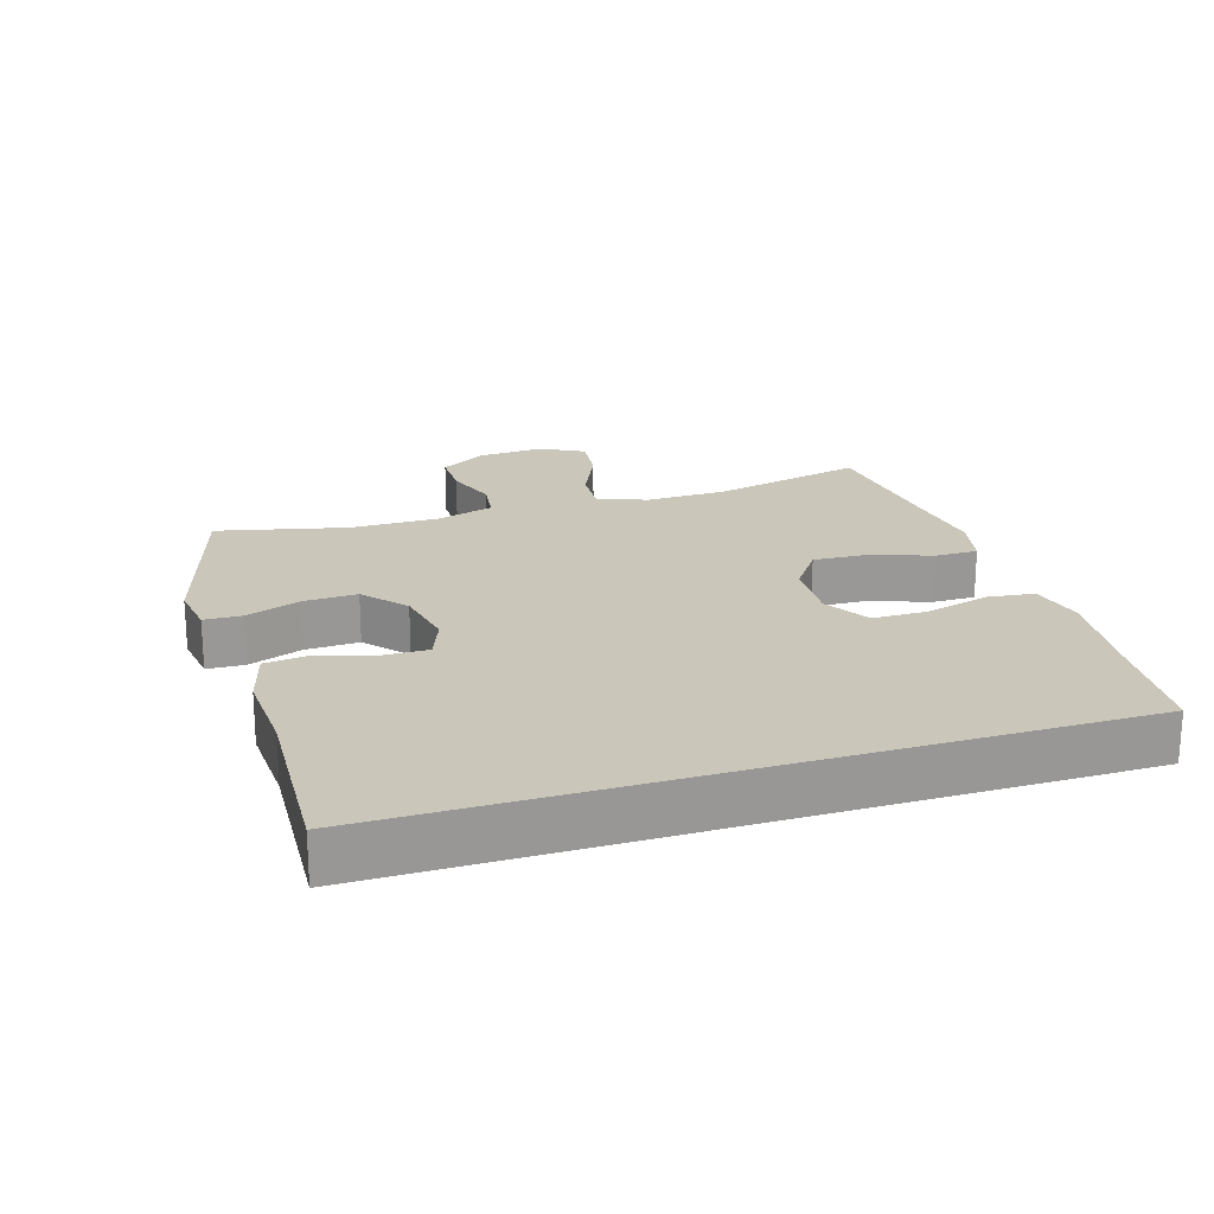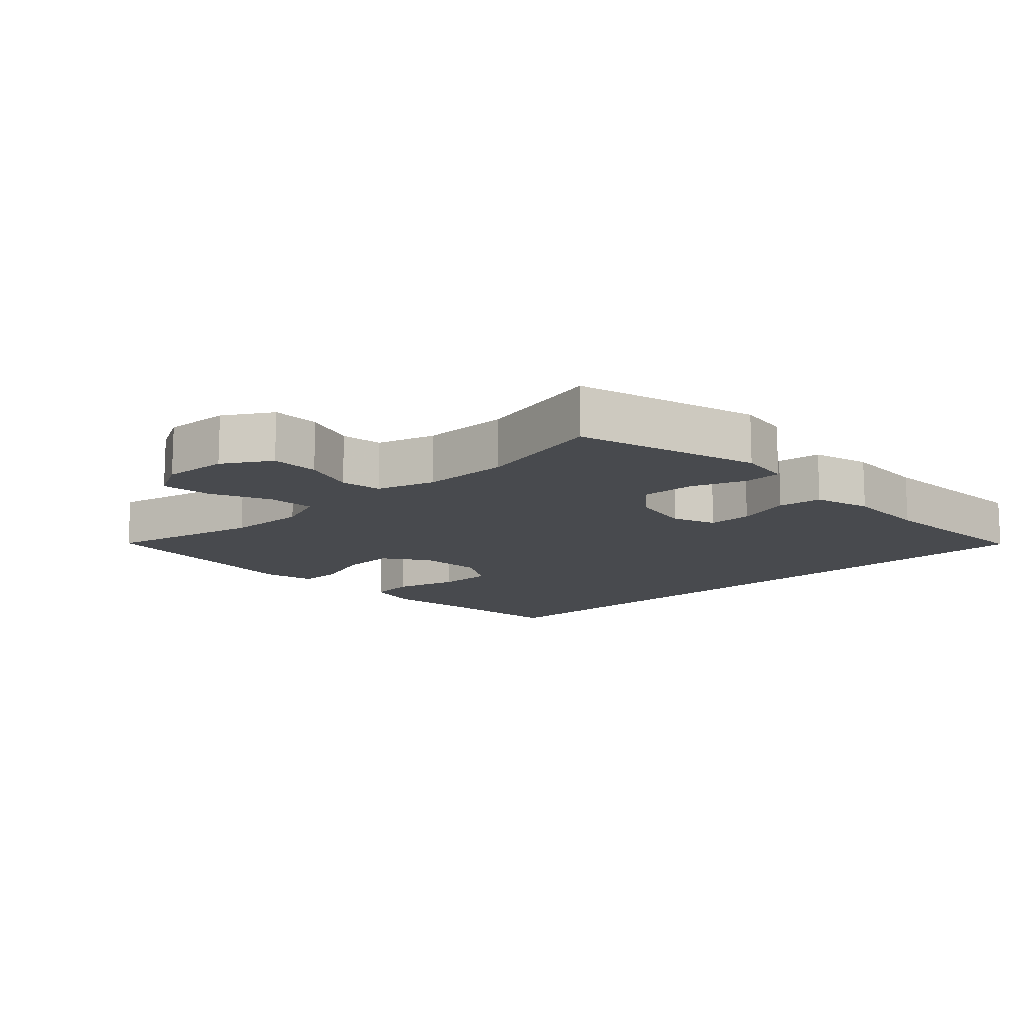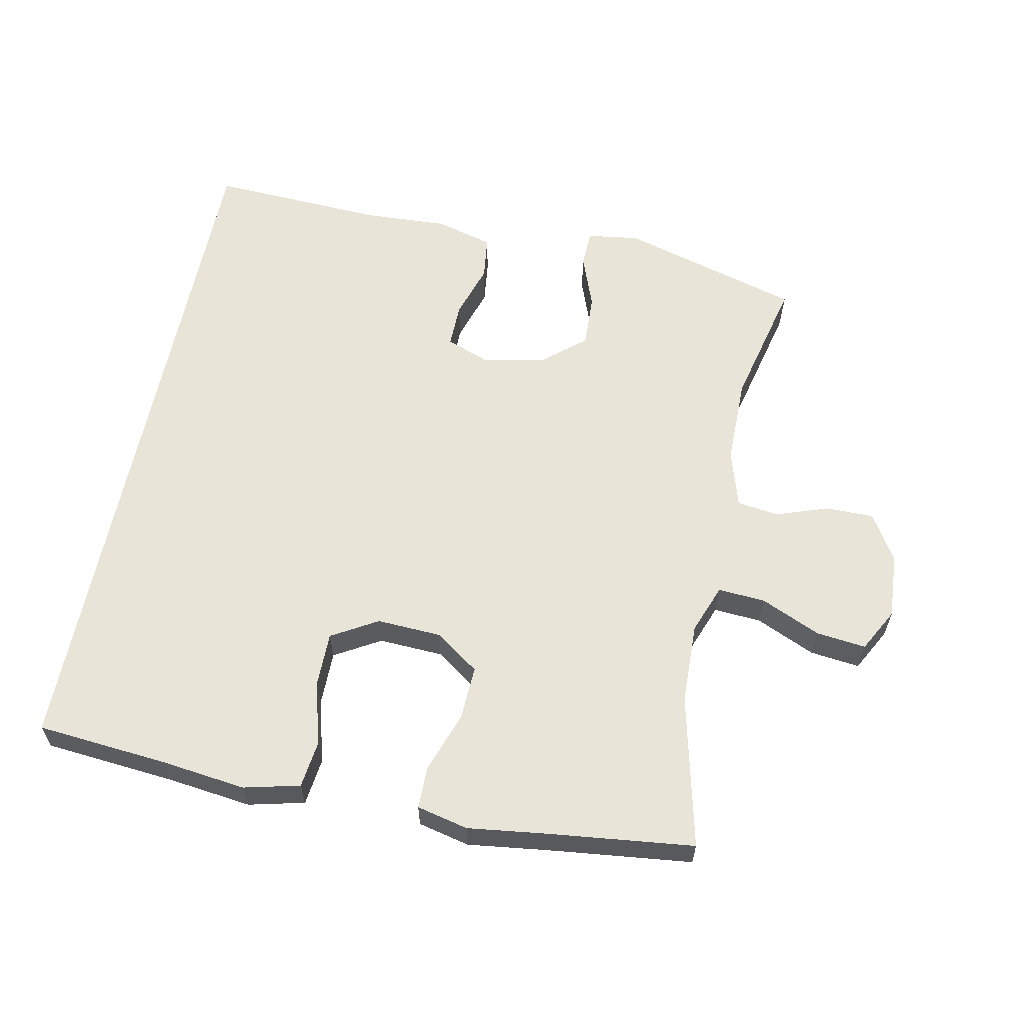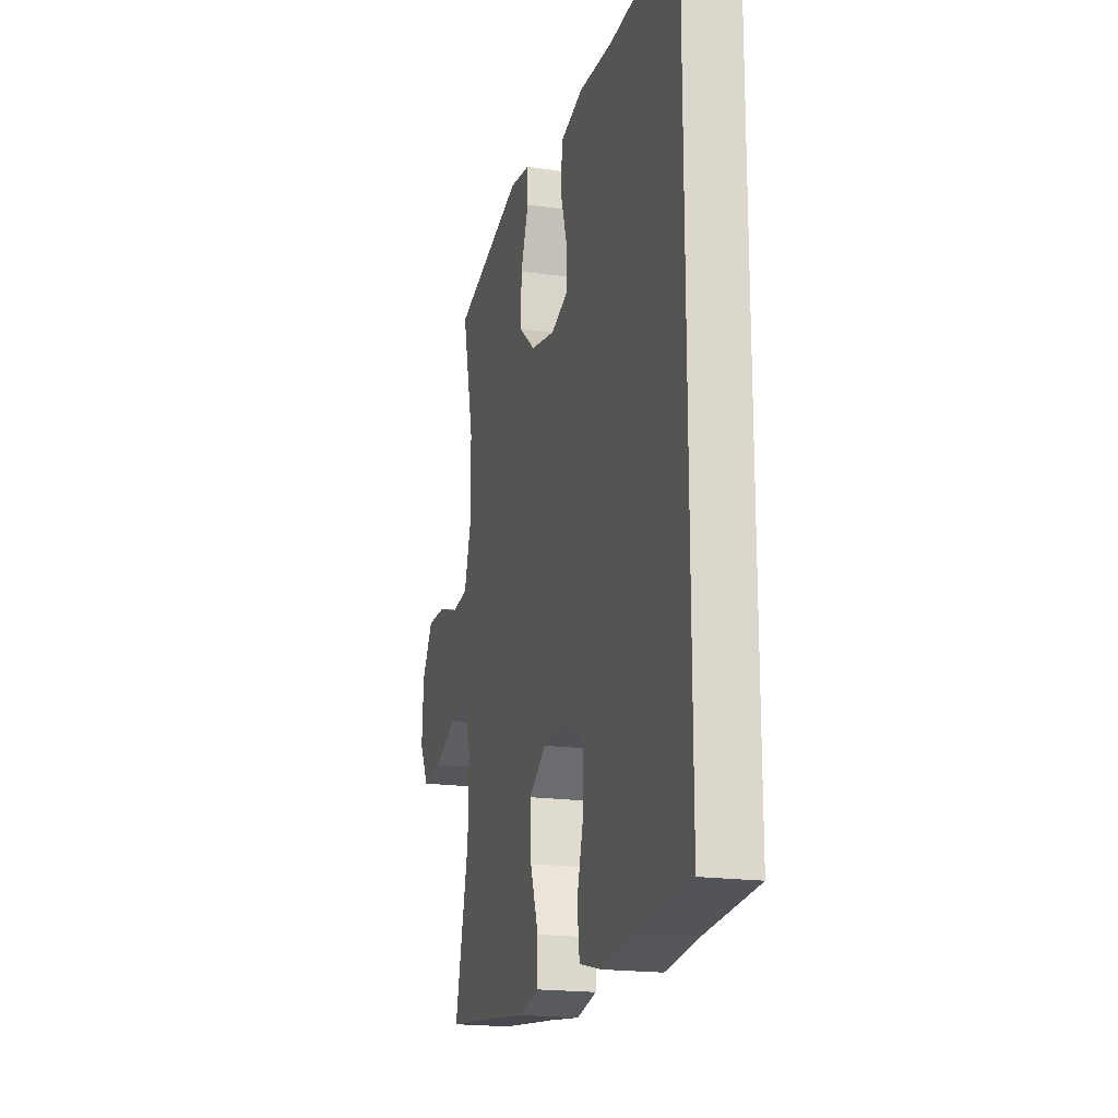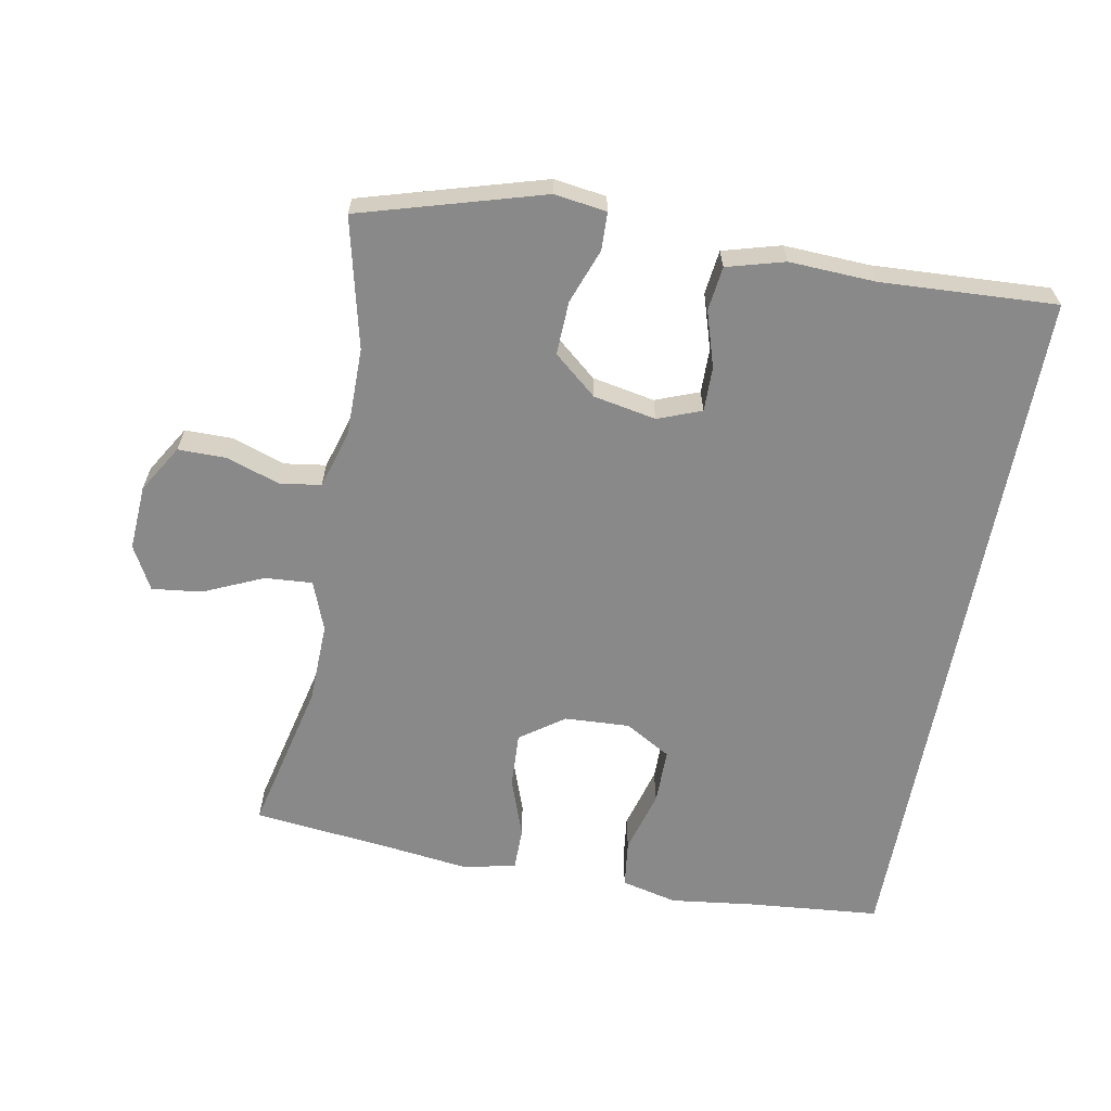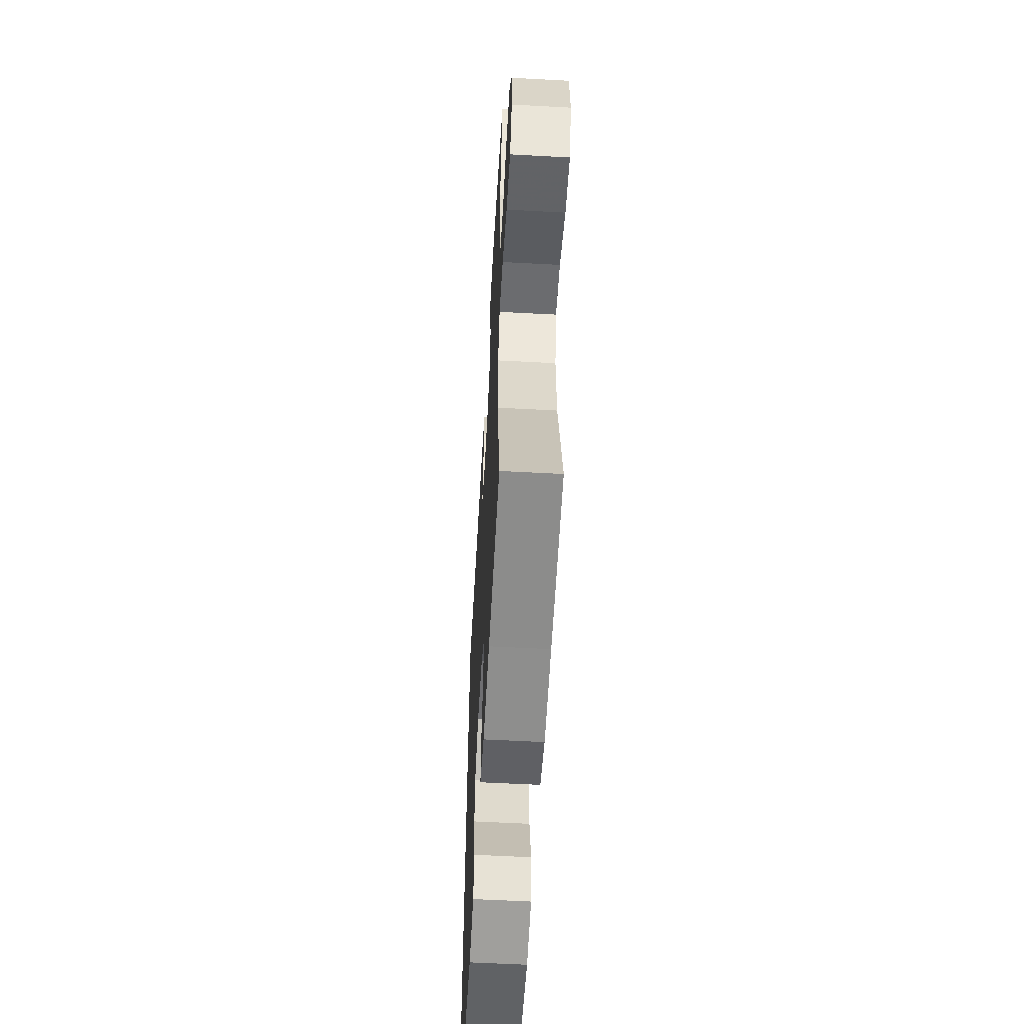
<metadata>
{"format":"obj","ext":"obj","renderer":"f3d","projection":"perspective","resolution":1024,"background":"white","views":[{"elev":21.1,"azim":72.5,"up":"+Y"},{"elev":-12.8,"azim":-46.7,"up":"+Y"},{"elev":60.5,"azim":-168.7,"up":"+Y"},{"elev":-18.8,"azim":74.7,"up":"+Z"},{"elev":-63.2,"azim":-10.5,"up":"+Y"},{"elev":-57.7,"azim":-93.2,"up":"+Z"}]}
</metadata>
<code>
v -0.5 0.07 -0.5
v -0.447 0.07 -0.27
v -0.444 0.07 -0.149
v -0.472 0.07 -0.075
v -0.543 0.07 -0.08
v -0.632 0.07 -0.12
v -0.707 0.07 -0.129
v -0.742 0.07 -0.064
v -0.736 0.07 0.034
v -0.693 0.07 0.105
v -0.621 0.07 0.105
v -0.542 0.07 0.078
v -0.48 0.07 0.087
v -0.454 0.07 0.174
v -0.454 0.07 0.306
v -0.5 0.07 0.5
v -0.228 0.07 0.579
v -0.15 0.07 0.568
v -0.148 0.07 0.512
v -0.178 0.07 0.43
v -0.181 0.07 0.35
v -0.117 0.07 0.296
v -0.023 0.07 0.278
v 0.042 0.07 0.303
v 0.041 0.07 0.37
v 0.015 0.07 0.453
v 0.023 0.07 0.519
v 0.109 0.07 0.543
v 0.238 0.07 0.537
v 0.5 0.07 0.551
v 0.5 0.07 -0.508
v 0.303 0.07 -0.526
v 0.176 0.07 -0.542
v 0.092 0.07 -0.522
v 0.083 0.07 -0.451
v 0.109 0.07 -0.356
v 0.109 0.07 -0.273
v 0.04 0.07 -0.233
v -0.057 0.07 -0.238
v -0.123 0.07 -0.285
v -0.119 0.07 -0.367
v -0.087 0.07 -0.457
v -0.087 0.07 -0.521
v -0.164 0.07 -0.539
v -0.284 0.07 -0.524
v -0.5 0 -0.5
v -0.447 0 -0.27
v -0.444 0 -0.149
v -0.472 0 -0.075
v -0.543 0 -0.08
v -0.632 0 -0.12
v -0.707 0 -0.129
v -0.742 0 -0.064
v -0.736 0 0.034
v -0.693 0 0.105
v -0.621 0 0.105
v -0.542 0 0.078
v -0.48 0 0.087
v -0.454 0 0.174
v -0.454 0 0.306
v -0.5 0 0.5
v -0.228 0 0.579
v -0.15 0 0.568
v -0.148 0 0.512
v -0.178 0 0.43
v -0.181 0 0.35
v -0.117 0 0.296
v -0.023 0 0.278
v 0.042 0 0.303
v 0.041 0 0.37
v 0.015 0 0.453
v 0.023 0 0.519
v 0.109 0 0.543
v 0.238 0 0.537
v 0.5 0 0.551
v 0.5 0 -0.508
v 0.303 0 -0.526
v 0.176 0 -0.542
v 0.092 0 -0.522
v 0.083 0 -0.451
v 0.109 0 -0.356
v 0.109 0 -0.273
v 0.04 0 -0.233
v -0.057 0 -0.238
v -0.123 0 -0.285
v -0.119 0 -0.367
v -0.087 0 -0.457
v -0.087 0 -0.521
v -0.164 0 -0.539
v -0.284 0 -0.524
f 43 44 45
f 42 43 45
f 41 42 45
f 45 1 2
f 41 45 2
f 40 41 2
f 39 40 2 3
f 38 39 3 4
f 34 35 36
f 33 34 36
f 32 33 36
f 32 36 37
f 31 32 37
f 30 31 37
f 29 30 37
f 27 28 29
f 26 27 29
f 25 26 29
f 24 25 29 37
f 23 24 37 38
f 18 19 20
f 17 18 20
f 16 17 20
f 15 16 20
f 14 15 20 21
f 13 14 21 22
f 10 11 12
f 9 10 12
f 8 9 12
f 7 8 12
f 6 7 12
f 5 6 12
f 4 5 12 13
f 22 23 38
f 13 22 38
f 4 13 38
f 90 89 88
f 90 88 87
f 90 87 86
f 47 46 90
f 47 90 86
f 47 86 85
f 48 47 85 84
f 49 48 84 83
f 81 80 79
f 81 79 78
f 81 78 77
f 82 81 77
f 82 77 76
f 82 76 75
f 82 75 74
f 74 73 72
f 74 72 71
f 74 71 70
f 82 74 70 69
f 83 82 69 68
f 65 64 63
f 65 63 62
f 65 62 61
f 65 61 60
f 66 65 60 59
f 67 66 59 58
f 57 56 55
f 57 55 54
f 57 54 53
f 57 53 52
f 57 52 51
f 57 51 50
f 58 57 50 49
f 83 68 67
f 83 67 58
f 83 58 49
f 1 46 47 2
f 2 47 48 3
f 3 48 49 4
f 4 49 50 5
f 5 50 51 6
f 6 51 52 7
f 7 52 53 8
f 8 53 54 9
f 9 54 55 10
f 10 55 56 11
f 11 56 57 12
f 12 57 58 13
f 13 58 59 14
f 14 59 60 15
f 15 60 61 16
f 16 61 62 17
f 17 62 63 18
f 18 63 64 19
f 19 64 65 20
f 20 65 66 21
f 21 66 67 22
f 22 67 68 23
f 23 68 69 24
f 24 69 70 25
f 25 70 71 26
f 26 71 72 27
f 27 72 73 28
f 28 73 74 29
f 29 74 75 30
f 30 75 76 31
f 31 76 77 32
f 32 77 78 33
f 33 78 79 34
f 34 79 80 35
f 35 80 81 36
f 36 81 82 37
f 37 82 83 38
f 38 83 84 39
f 39 84 85 40
f 40 85 86 41
f 41 86 87 42
f 42 87 88 43
f 43 88 89 44
f 44 89 90 45
f 45 90 46 1

</code>
